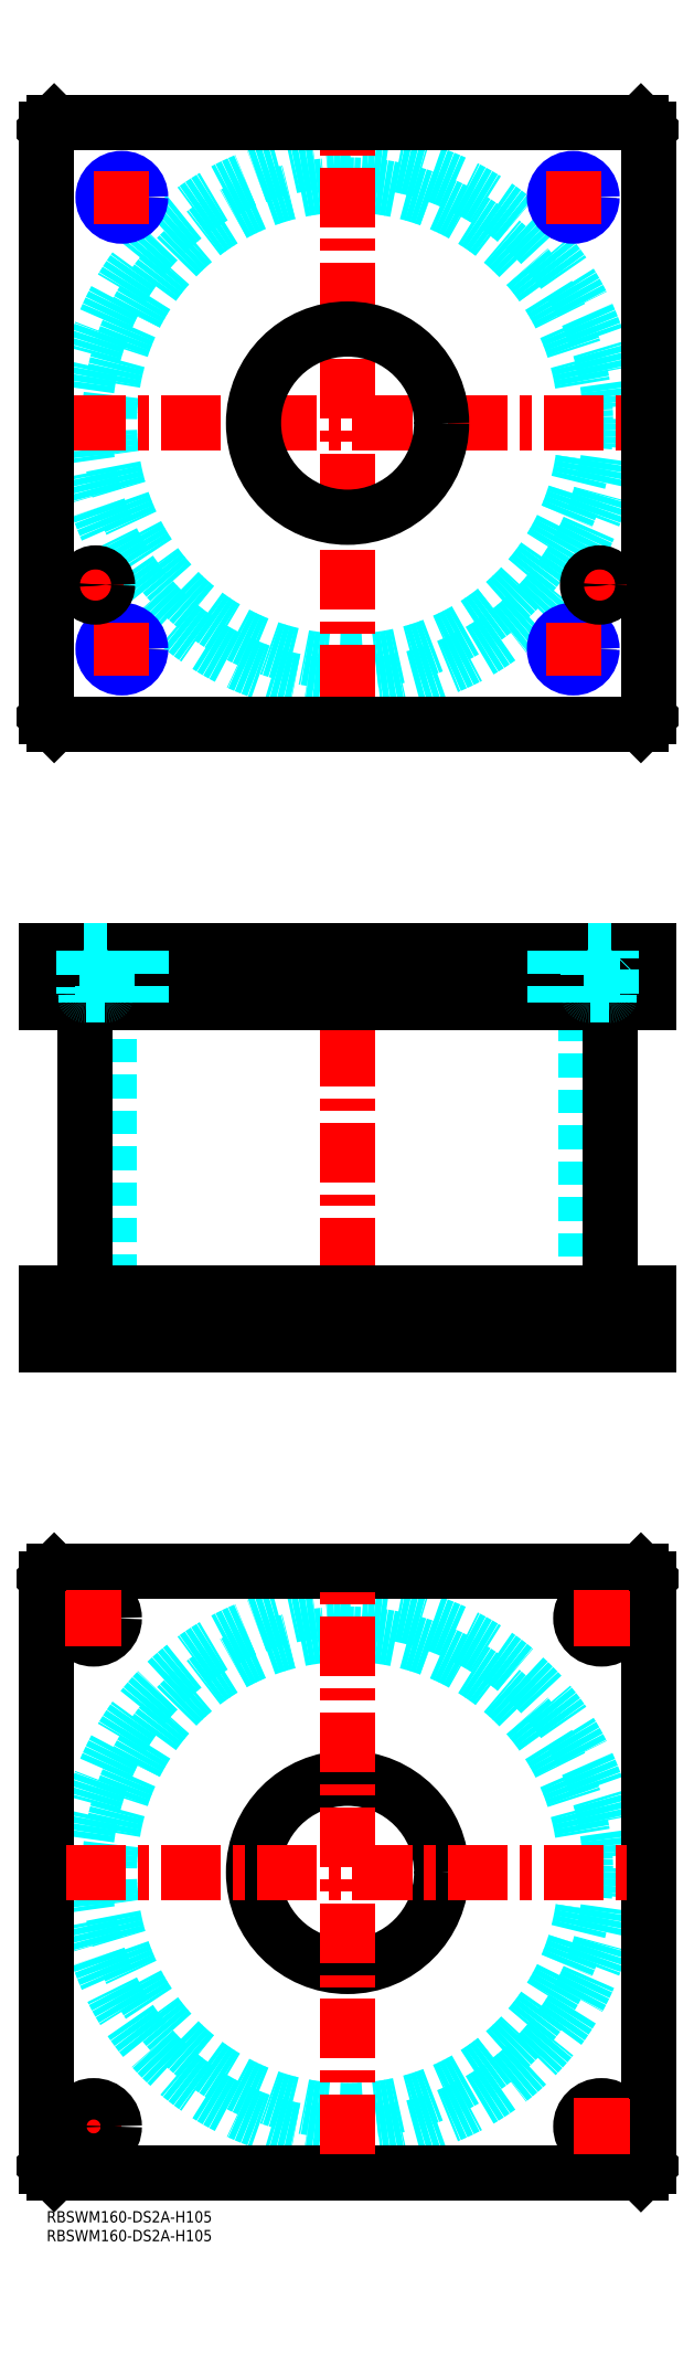
<metadata>
{"format":"dxf","ext":"dxf","renderer":"ezdxf+matplotlib","layout":"modelspace","background":"white","min_lineweight":24,"dpi":150}
</metadata>
<code>
0
SECTION
2
ENTITIES
0
INSERT
8
MSM_CONTINUOUS
2
*U49
10
0
20
0
30
0
0
INSERT
8
MSM_CONTINUOUS
2
*U50
10
0
20
0
30
0
0
CIRCLE
8
MSM_DASHED
10
80
20
90
30
0
40
63.3
0
CIRCLE
8
MSM_DASHED
10
80
20
90
30
0
40
69.9
0
LINE
8
MSM_CENTER
10
5
20
22.5
30
0
11
20
21
22.5
31
0
0
LINE
8
MSM_CENTER
10
12.5
20
15
30
0
11
12.5
21
30
31
0
0
LINE
8
MSM_CONTINUOUS
10
0
20
12
30
0
11
0
21
168
31
0
0
LINE
8
MSM_CONTINUOUS
10
160
20
168
30
0
11
160
21
12
31
0
0
CIRCLE
8
MSM_CONTINUOUS
10
147.5
20
157.5
30
0
40
5.5
0
CIRCLE
8
MSM_CONTINUOUS
10
12.5
20
22.5
30
0
40
5.5
0
CIRCLE
8
MSM_CONTINUOUS
10
147.5
20
22.5
30
0
40
5.5
0
CIRCLE
8
MSM_CONTINUOUS
10
12.5
20
157.5
30
0
40
5.5
0
CIRCLE
8
MSM_CONTINUOUS
10
80
20
90
30
0
40
25
0
LINE
8
MSM_CONTINUOUS
10
2
20
10
30
0
11
0
21
12
31
0
0
LINE
8
MSM_CONTINUOUS
10
158
20
10
30
0
11
2
21
10
31
0
0
LINE
8
MSM_CONTINUOUS
10
160
20
12
30
0
11
158
21
10
31
0
0
LINE
8
MSM_CONTINUOUS
10
158
20
170
30
0
11
160
21
168
31
0
0
LINE
8
MSM_CONTINUOUS
10
2
20
170
30
0
11
158
21
170
31
0
0
LINE
8
MSM_CONTINUOUS
10
0
20
168
30
0
11
2
21
170
31
0
0
LINE
8
MSM_DASHED
10
55
20
244
30
0
11
55
21
230
31
0
0
LINE
8
MSM_DASHED
10
105
20
230
30
0
11
105
21
244
31
0
0
LINE
8
MSM_DASHED
10
55
20
335
30
0
11
55
21
321
31
0
0
LINE
8
MSM_DASHED
10
105
20
321
30
0
11
105
21
335
31
0
0
LINE
8
MSM_DASHED
10
16.7
20
321
30
0
11
16.7
21
244
31
0
0
LINE
8
MSM_DASHED
10
143.3
20
244
30
0
11
143.3
21
321
31
0
0
LINE
8
MSM_DASHED
10
142
20
244
30
0
11
142
21
230
31
0
0
LINE
8
MSM_DASHED
10
153
20
230
30
0
11
153
21
244
31
0
0
LINE
8
MSM_DASHED
10
7
20
244
30
0
11
7
21
230
31
0
0
LINE
8
MSM_DASHED
10
18
20
230
30
0
11
18
21
244
31
0
0
LINE
8
MSM_CENTER
10
80
20
340
30
0
11
80
21
225
31
0
0
LINE
8
MSM_CENTER
10
12.5
20
246
30
0
11
12.5
21
228
31
0
0
LINE
8
MSM_CENTER
10
147.5
20
246
30
0
11
147.5
21
228
31
0
0
LINE
8
MSM_CENTER
10
20
20
337
30
0
11
20
21
319
31
0
0
LINE
8
MSM_CENTER
10
140
20
337
30
0
11
140
21
319
31
0
0
LINE
8
MSM_CENTER
10
13
20
337
30
0
11
13
21
319
31
0
0
LINE
8
MSM_CENTER
10
147
20
337
30
0
11
147
21
319
31
0
0
LINE
8
MSM_CONTINUOUS
10
10.1
20
321
30
0
11
10.1
21
244
31
0
0
LINE
8
MSM_CONTINUOUS
10
149.9
20
244
30
0
11
149.9
21
321
31
0
0
LINE
8
MSM_CONTINUOUS
10
2
20
335
30
0
11
2
21
321
31
0
0
LINE
8
MSM_CONTINUOUS
10
0
20
335
30
0
11
0
21
321
31
0
0
LINE
8
MSM_CONTINUOUS
10
0
20
321
30
0
11
160
21
321
31
0
0
LINE
8
MSM_CONTINUOUS
10
160
20
335
30
0
11
160
21
321
31
0
0
LINE
8
MSM_CONTINUOUS
10
0
20
335
30
0
11
160
21
335
31
0
0
LINE
8
MSM_CONTINUOUS
10
158
20
335
30
0
11
158
21
321
31
0
0
LINE
8
MSM_CONTINUOUS
10
160
20
230
30
0
11
160
21
244
31
0
0
LINE
8
MSM_CONTINUOUS
10
0
20
244
30
0
11
160
21
244
31
0
0
LINE
8
MSM_CONTINUOUS
10
0
20
230
30
0
11
160
21
230
31
0
0
LINE
8
MSM_CONTINUOUS
10
0
20
230
30
0
11
0
21
244
31
0
0
LINE
8
MSM_CONTINUOUS
10
2
20
230
30
0
11
2
21
244
31
0
0
LINE
8
MSM_CONTINUOUS
10
158
20
230
30
0
11
158
21
244
31
0
0
CIRCLE
8
MSM_DASHED
10
80
20
475
30
0
40
63.3
0
CIRCLE
8
MSM_DASHED
10
80
20
475
30
0
40
69.9
0
LINE
8
MSM_CENTER
10
5.1
20
475
30
0
11
154.9
21
475
31
0
0
LINE
8
MSM_CENTER
10
80
20
400.1
30
0
11
80
21
549.9
31
0
0
LINE
8
MSM_CENTER
10
8
20
432
30
0
11
18
21
432
31
0
0
LINE
8
MSM_CENTER
10
13
20
427
30
0
11
13
21
437
31
0
0
LINE
8
MSM_CONTINUOUS
10
160
20
397
30
0
11
160
21
553
31
0
0
CIRCLE
8
MSM_CONTINUOUS
10
80
20
475
30
0
40
25
0
LINE
8
MSM_CONTINUOUS
10
0
20
553
30
0
11
0
21
397
31
0
0
LINE
8
MSM_CONTINUOUS
10
0
20
397
30
0
11
2
21
395
31
0
0
LINE
8
MSM_CONTINUOUS
10
2
20
395
30
0
11
158
21
395
31
0
0
LINE
8
MSM_CONTINUOUS
10
158
20
395
30
0
11
160
21
397
31
0
0
LINE
8
MSM_CONTINUOUS
10
160
20
553
30
0
11
158
21
555
31
0
0
LINE
8
MSM_CONTINUOUS
10
158
20
555
30
0
11
2
21
555
31
0
0
LINE
8
MSM_CONTINUOUS
10
2
20
555
30
0
11
0
21
553
31
0
0
LINE
8
MSM_CENTER
10
13
20
415
30
0
11
27
21
415
31
0
0
CIRCLE
8
MSM_CONTINUOUS
10
20
20
415
30
0
40
4.188
0
CIRCLE
8
MSM_NARROW
10
20
20
415
30
0
40
5
0
LINE
8
MSM_CENTER
10
20
20
408
30
0
11
20
21
422
31
0
0
LINE
8
MSM_CENTER
10
133
20
415
30
0
11
147
21
415
31
0
0
CIRCLE
8
MSM_CONTINUOUS
10
140
20
415
30
0
40
4.188
0
CIRCLE
8
MSM_NARROW
10
140
20
415
30
0
40
5
0
LINE
8
MSM_CENTER
10
140
20
408
30
0
11
140
21
422
31
0
0
LINE
8
MSM_CENTER
10
133
20
535
30
0
11
147
21
535
31
0
0
CIRCLE
8
MSM_CONTINUOUS
10
140
20
535
30
0
40
4.188
0
CIRCLE
8
MSM_NARROW
10
140
20
535
30
0
40
5
0
LINE
8
MSM_CENTER
10
140
20
528
30
0
11
140
21
542
31
0
0
LINE
8
MSM_CENTER
10
13
20
535
30
0
11
27
21
535
31
0
0
CIRCLE
8
MSM_CONTINUOUS
10
20
20
535
30
0
40
4.188
0
CIRCLE
8
MSM_NARROW
10
20
20
535
30
0
40
5
0
LINE
8
MSM_CENTER
10
20
20
528
30
0
11
20
21
542
31
0
0
LINE
8
MSM_CENTER
10
147
20
427
30
0
11
147
21
437
31
0
0
LINE
8
MSM_CENTER
10
142
20
432
30
0
11
152
21
432
31
0
0
LINE
8
MSM_CENTER
10
5.1
20
90
30
0
11
154.9
21
90
31
0
0
LINE
8
MSM_CENTER
10
80
20
15.1
30
0
11
80
21
164.9
31
0
0
LINE
8
MSM_CENTER
10
147.5
20
15
30
0
11
147.5
21
30
31
0
0
LINE
8
MSM_CENTER
10
140
20
22.5
30
0
11
155
21
22.5
31
0
0
LINE
8
MSM_CENTER
10
147.5
20
150
30
0
11
147.5
21
165
31
0
0
LINE
8
MSM_CENTER
10
140
20
157.5
30
0
11
155
21
157.5
31
0
0
LINE
8
MSM_CENTER
10
12.5
20
150
30
0
11
12.5
21
165
31
0
0
LINE
8
MSM_CENTER
10
5
20
157.5
30
0
11
20
21
157.5
31
0
0
LINE
8
MSM_DASHED
10
135.8
20
335
30
0
11
135.8
21
321
31
0
0
LINE
8
MSM_DASHED
10
135
20
335
30
0
11
135
21
321
31
0
0
LINE
8
MSM_DASHED
10
145
20
335
30
0
11
145
21
321
31
0
0
LINE
8
MSM_DASHED
10
144.2
20
335
30
0
11
144.2
21
321
31
0
0
LINE
8
MSM_DASHED
10
15
20
335
30
0
11
15
21
321
31
0
0
LINE
8
MSM_DASHED
10
15.81
20
335
30
0
11
15.81
21
321
31
0
0
LINE
8
MSM_DASHED
10
25
20
335
30
0
11
25
21
321
31
0
0
LINE
8
MSM_DASHED
10
24.19
20
335
30
0
11
24.19
21
321
31
0
0
LINE
8
MSM_DASHED
10
10.5
20
323
30
0
11
10.5
21
321
31
0
0
LINE
8
MSM_DASHED
10
15.5
20
321
30
0
11
15.5
21
323
31
0
0
LINE
8
MSM_DASHED
10
15.6
20
323
30
0
11
10.4
21
323
31
0
0
ARC
8
MSM_DASHED
10
10.4
20
323.4
30
0
40
0.4
50
180
51
270
0
ARC
8
MSM_DASHED
10
15.6
20
323.4
30
0
40
0.4
50
270
51
360
0
LINE
8
MSM_DASHED
10
10
20
334.8
30
0
11
10
21
323.4
31
0
0
LINE
8
MSM_DASHED
10
16
20
323.4
30
0
11
16
21
334.8
31
0
0
LINE
8
MSM_DASHED
10
16
20
334.8
30
0
11
16.2
21
335
31
0
0
LINE
8
MSM_DASHED
10
9.8
20
335
30
0
11
10
21
334.8
31
0
0
LINE
8
MSM_DASHED
10
16
20
334.8
30
0
11
10
21
334.8
31
0
0
CIRCLE
8
MSM_CONTINUOUS
10
13
20
432
30
0
40
2.5
0
CIRCLE
8
MSM_CONTINUOUS
10
13
20
432
30
0
40
3.2
0
CIRCLE
8
MSM_CONTINUOUS
10
13
20
432
30
0
40
3
0
CIRCLE
8
MSM_CONTINUOUS
10
147
20
432
30
0
40
2.5
0
CIRCLE
8
MSM_CONTINUOUS
10
147
20
432
30
0
40
3.2
0
CIRCLE
8
MSM_CONTINUOUS
10
147
20
432
30
0
40
3
0
LINE
8
MSM_DASHED
10
144.5
20
323
30
0
11
144.5
21
321
31
0
0
LINE
8
MSM_DASHED
10
149.5
20
321
30
0
11
149.5
21
323
31
0
0
LINE
8
MSM_DASHED
10
149.6
20
323
30
0
11
144.4
21
323
31
0
0
ARC
8
MSM_DASHED
10
144.4
20
323.4
30
0
40
0.4
50
180
51
270
0
ARC
8
MSM_DASHED
10
149.6
20
323.4
30
0
40
0.4
50
270
51
360
0
LINE
8
MSM_DASHED
10
144
20
334.8
30
0
11
144
21
323.4
31
0
0
LINE
8
MSM_DASHED
10
150
20
323.4
30
0
11
150
21
334.8
31
0
0
LINE
8
MSM_DASHED
10
150
20
334.8
30
0
11
150.2
21
335
31
0
0
LINE
8
MSM_DASHED
10
143.8
20
335
30
0
11
144
21
334.8
31
0
0
LINE
8
MSM_DASHED
10
150
20
334.8
30
0
11
144
21
334.8
31
0
0
ENDSEC
0
EOF

</code>
